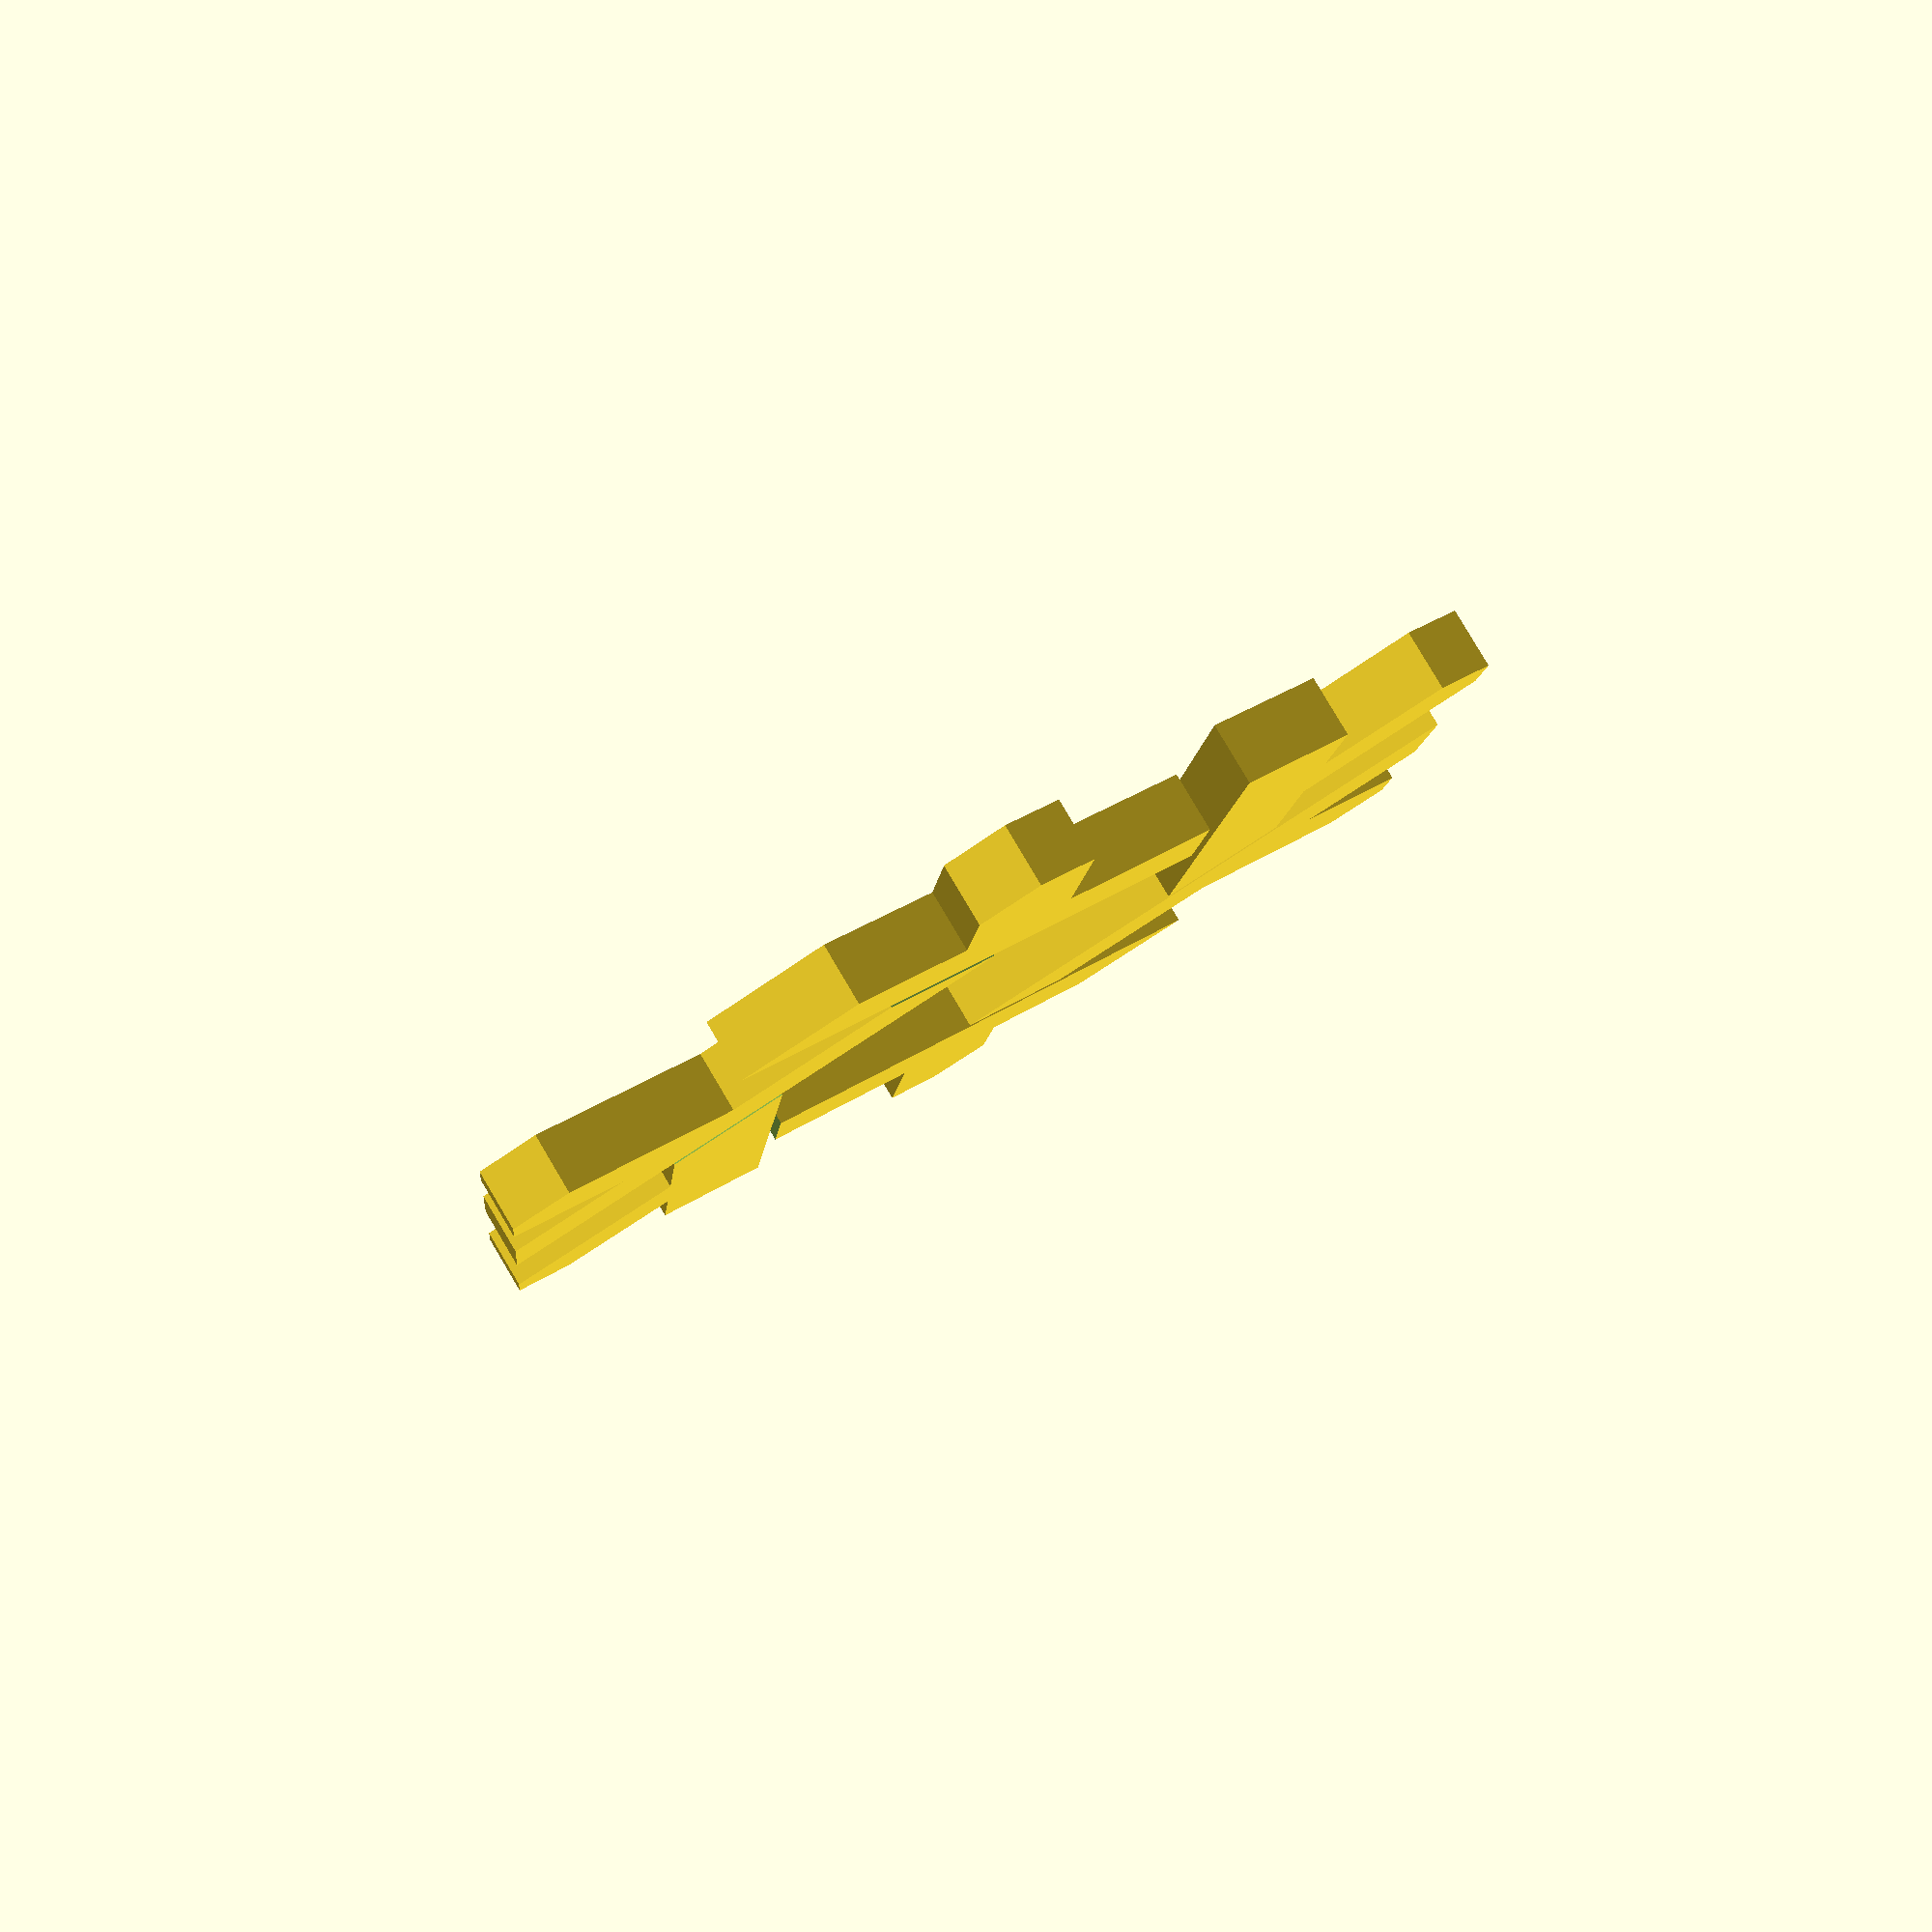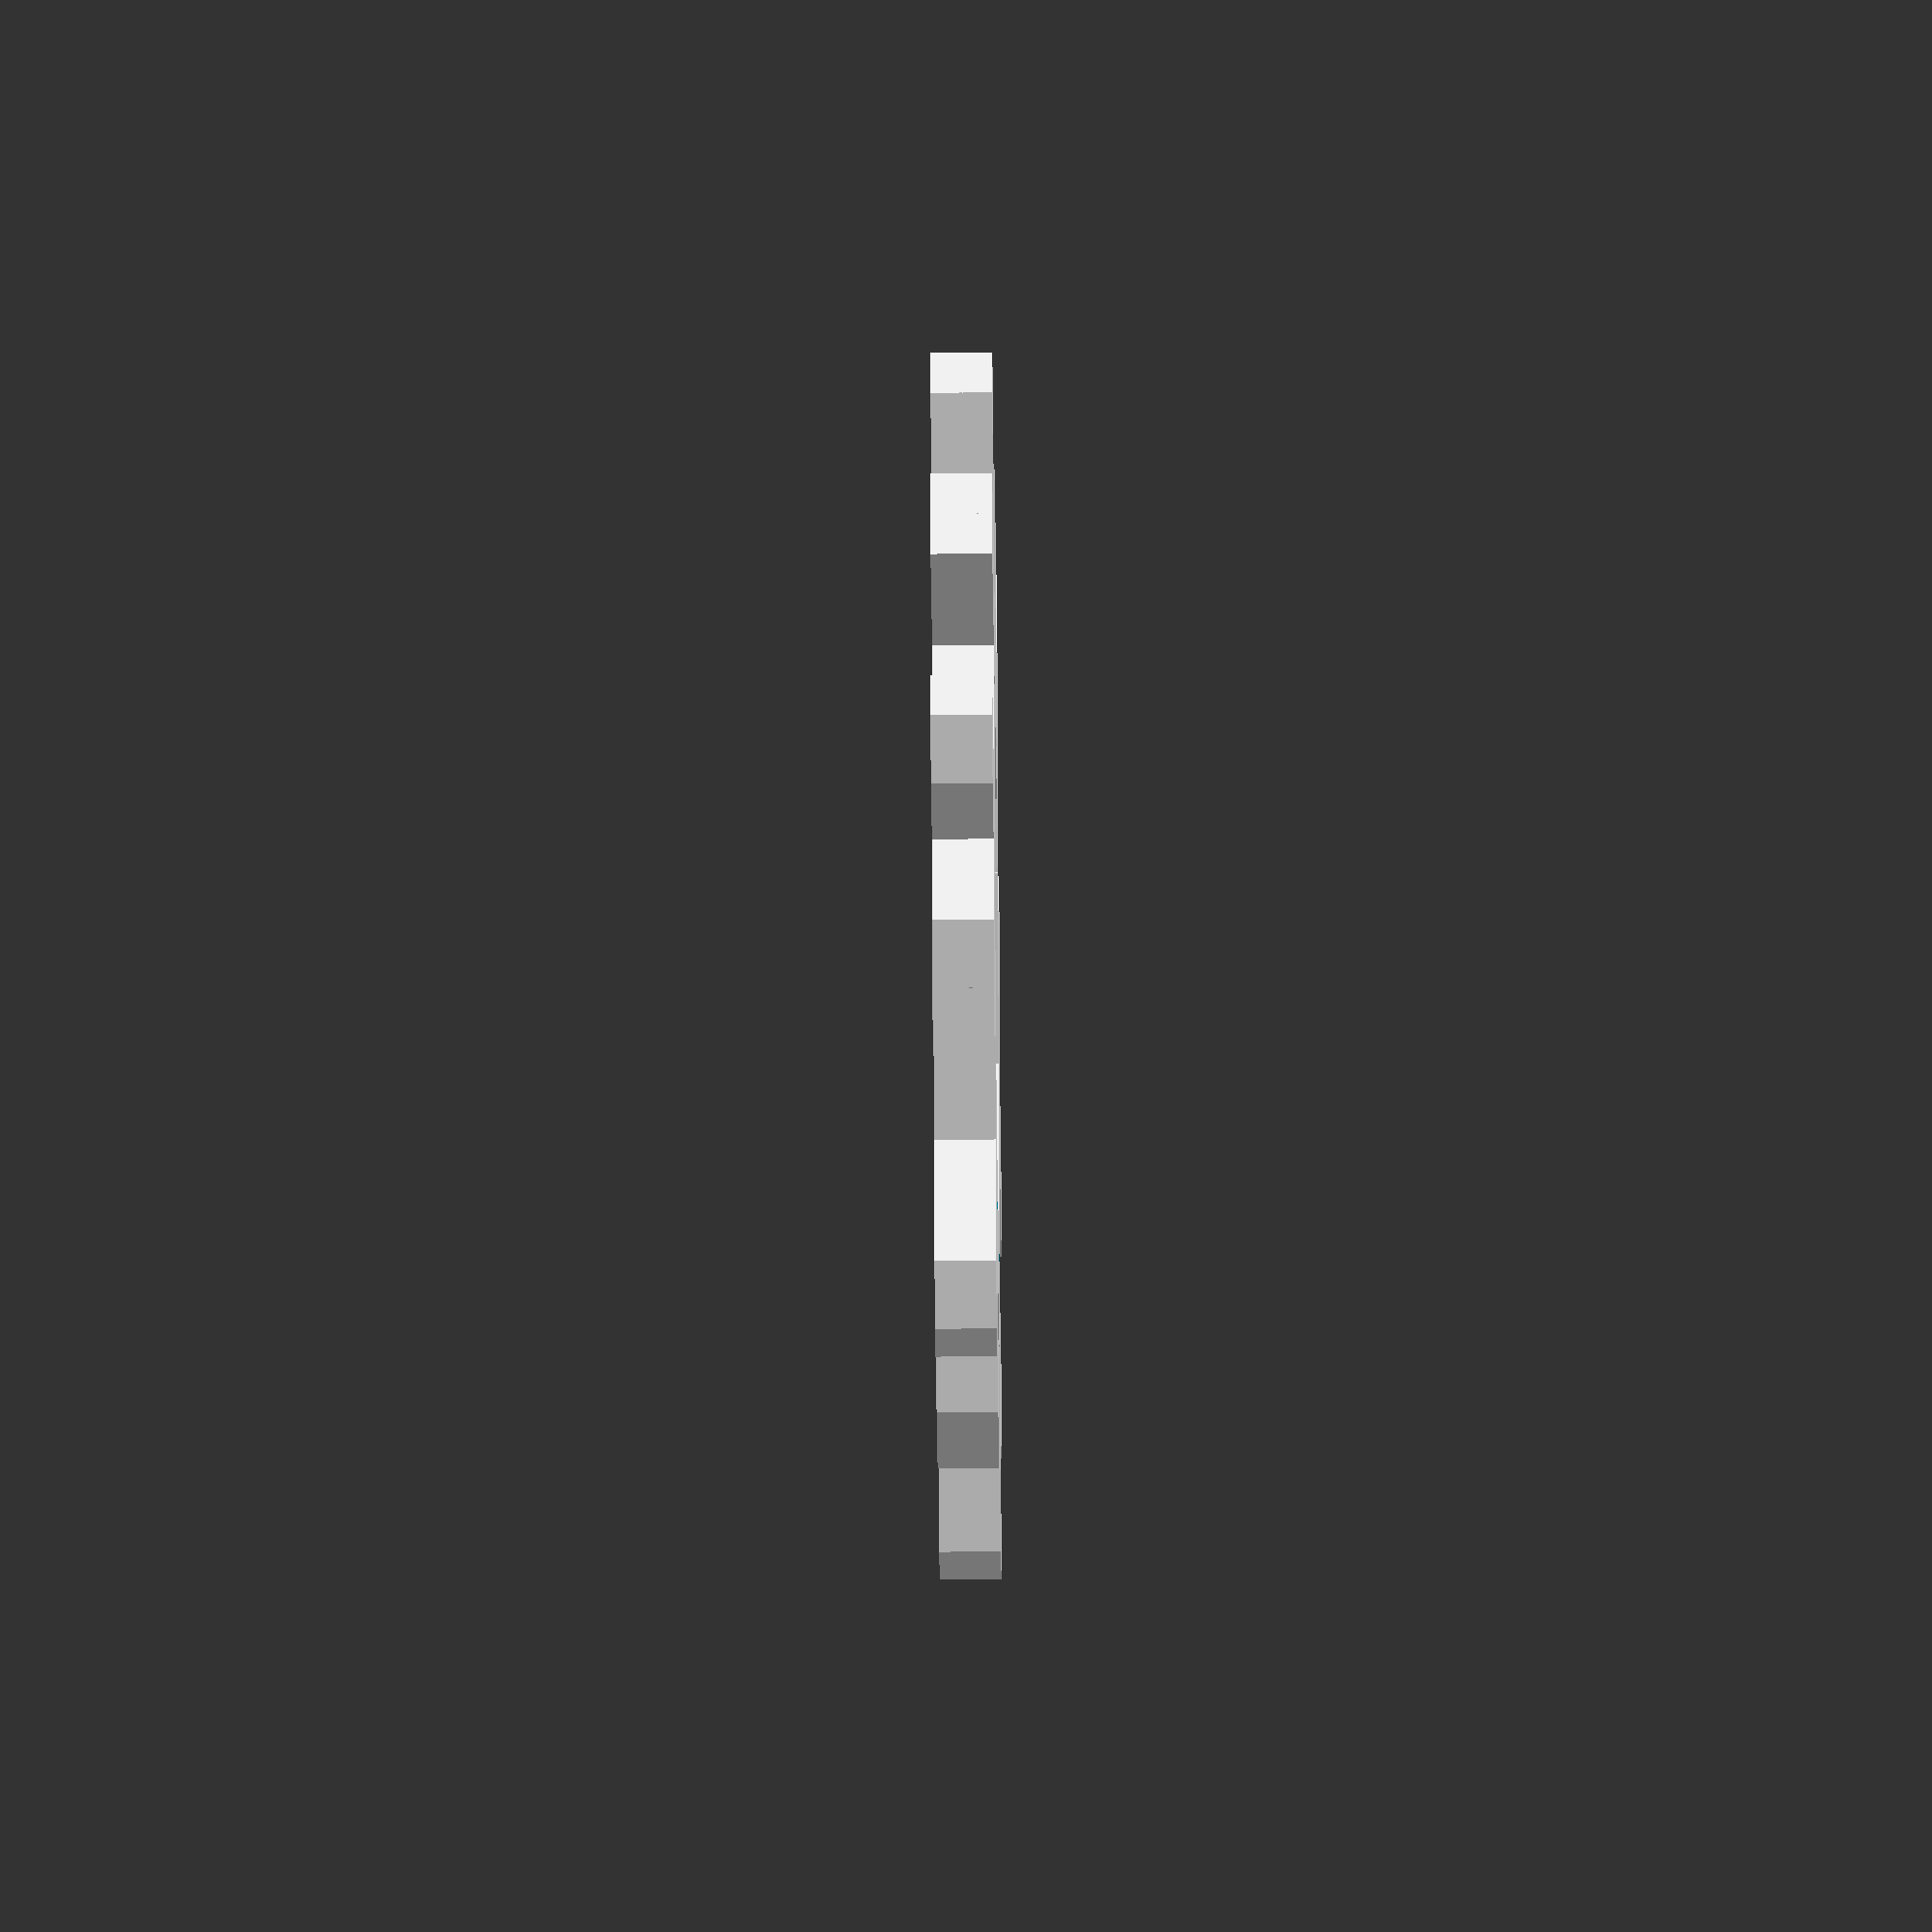
<openscad>
unit = [1, 0];
origin = [0, 0];

function rot2d(angle) = [
    [+cos(angle), -sin(angle)],
    [+sin(angle), +cos(angle)]
];

function inner_hex_points(data) = [
    for (angle = [0 : 60 : 300]) 
    dict_get(data, "scale") * rot2d(angle) * unit
];

module inner_hex(data) {
    linear_extrude(dict_get(data, "height"))
    polygon(inner_hex_points(data));
}


function lambda_points(data) =
let (
    lambda0 = [
        inner_hex_points(data)[2]
        + dict_get(data, "thickness") * rot2d(60) * unit,
        inner_hex_points(data)[5]
        + dict_get(data, "thickness") * rot2d(0) * unit,
        inner_hex_points(data)[5]
        + dict_get(data, "thickness") * rot2d(180) * unit,
        inner_hex_points(data)[2]
        + dict_get(data, "thickness") * rot2d(240) * unit,
    ],
    lambda1 = [
        origin
        + dict_get(data, "thickness") * rot2d(60) * unit
        + dict_get(data, "thickness") * rot2d(120) * unit,
        origin
        + dict_get(data, "thickness") * rot2d(60) * unit
        + dict_get(data, "thickness") * rot2d(-60) * unit,
        inner_hex_points(data)[4]
        + dict_get(data, "thickness") * rot2d(0) * unit,
        inner_hex_points(data)[4]
        + dict_get(data, "thickness") * rot2d(180) * unit,
    ]
)
[lambda0, lambda1];

function gap_points(data) = [
    inner_hex_points(data)[2]
    + dict_get(data, "thickness") * rot2d(60) * unit
    + dict_get(data, "gap") * rot2d(90) * unit,
    inner_hex_points(data)[2]
    + dict_get(data, "thickness") * rot2d(60) * unit
    + dict_get(data, "gap") * rot2d(-60) * unit,
    inner_hex_points(data)[2]
    + dict_get(data, "thickness") * rot2d(240) * unit
    + dict_get(data, "gap") * rot2d(-60) * unit,
    inner_hex_points(data)[2]
    + dict_get(data, "thickness") * rot2d(240) * unit
    + dict_get(data, "gap") * rot2d(180) * unit,
];


module lambda(data) {
    union() {
        if (dict_get(data, "gap") == 0) {
            linear_extrude(dict_get(data, "height")) polygon(lambda_points(data)[0]);
        } else
        {
            difference() {
                linear_extrude(dict_get(data, "height")) polygon(lambda_points(data)[0]);
                linear_extrude(4 * dict_get(data, "height"), center=true) polygon(gap_points(data));
            }
        }
        intersection() {
            linear_extrude(dict_get(data, "height")) polygon(lambda_points(data)[1]);
            inner_hex(data);
        }
    }
}

module flake(data) {
    new_data = update_params(data);
    for (idx = [0 : 5]) {
        rotate([0, 0, idx * 60]) 
        translate(-lambda_points(new_data)[0][0])
        translate([-dict_get(new_data, "scale"), 0, 0])
        lambda(new_data);
    }
}

function dict_get(dict, key) =
  dict[search([key], dict)[0]][1];

function update_params(data) = let
    // factor was empirically found. It gives a flake that is circumscribed by the unit circle.
    (factor = 2.25) [
    [ "gap", dict_get(data, "scale") * dict_get(data, "gap") / factor ],
    [ "height", dict_get(data, "height") ],
    [ "scale", dict_get(data, "scale") / factor ],
    [ "thickness", dict_get(data, "scale") * dict_get(data, "thickness") / factor ],
];

params = [
    [ "gap", 0.05 ],
    [ "height", 1 ],
    [ "scale", 10 ],
    [ "thickness", 0.25 ],
];

flake(params);

</openscad>
<views>
elev=276.3 azim=215.4 roll=329.3 proj=p view=solid
elev=52.2 azim=151.8 roll=270.5 proj=o view=solid
</views>
